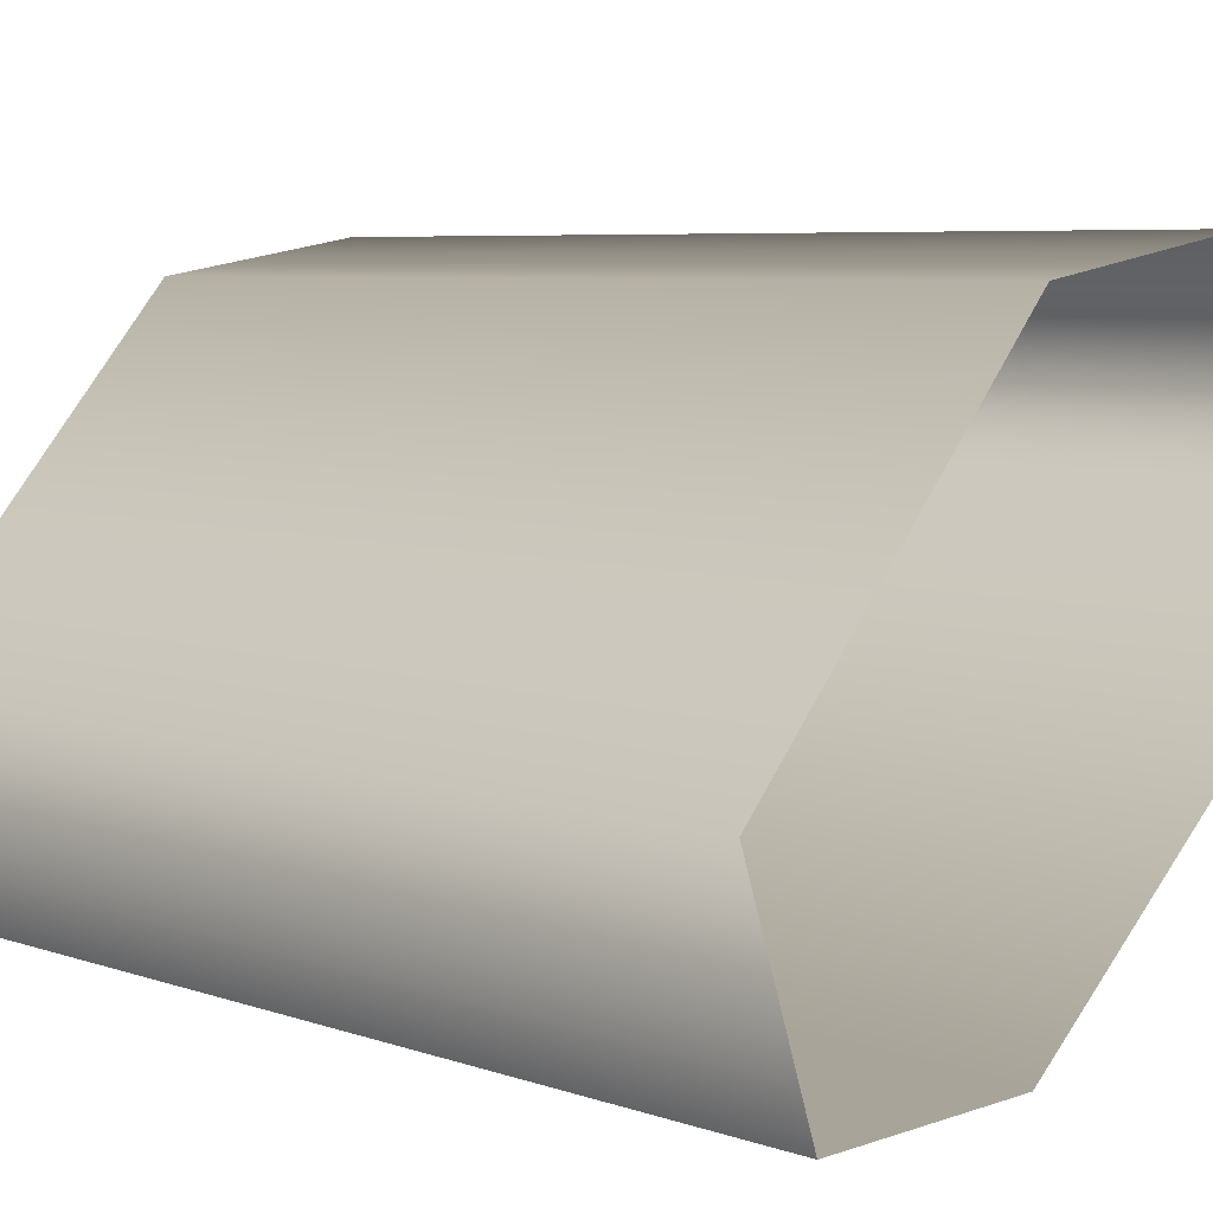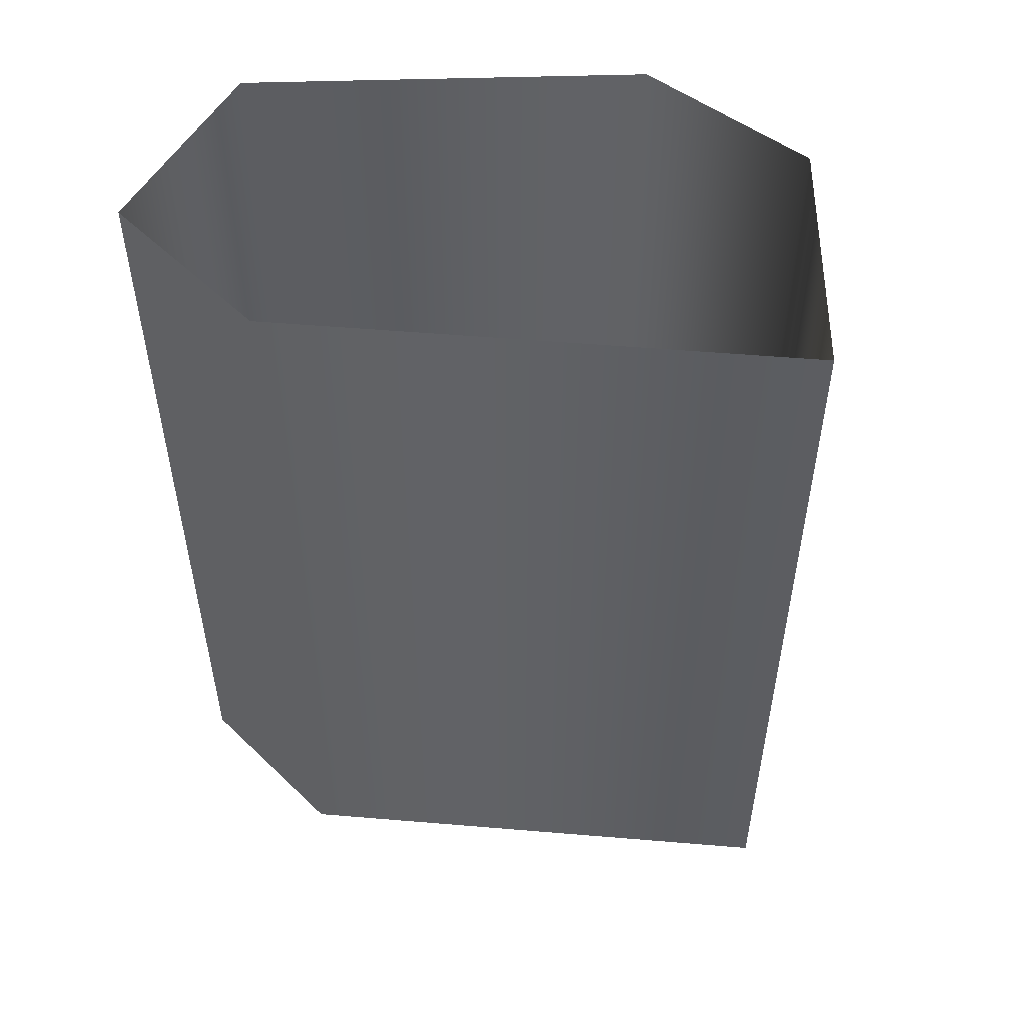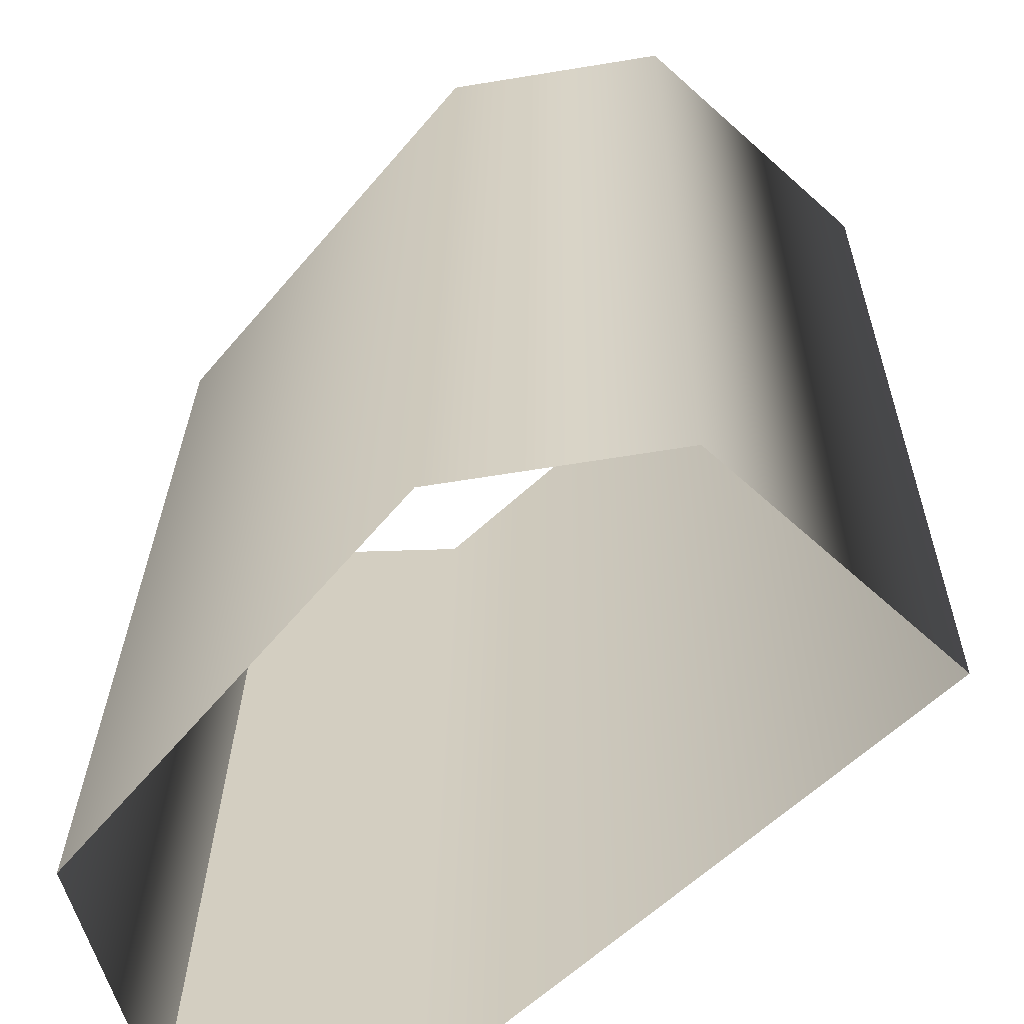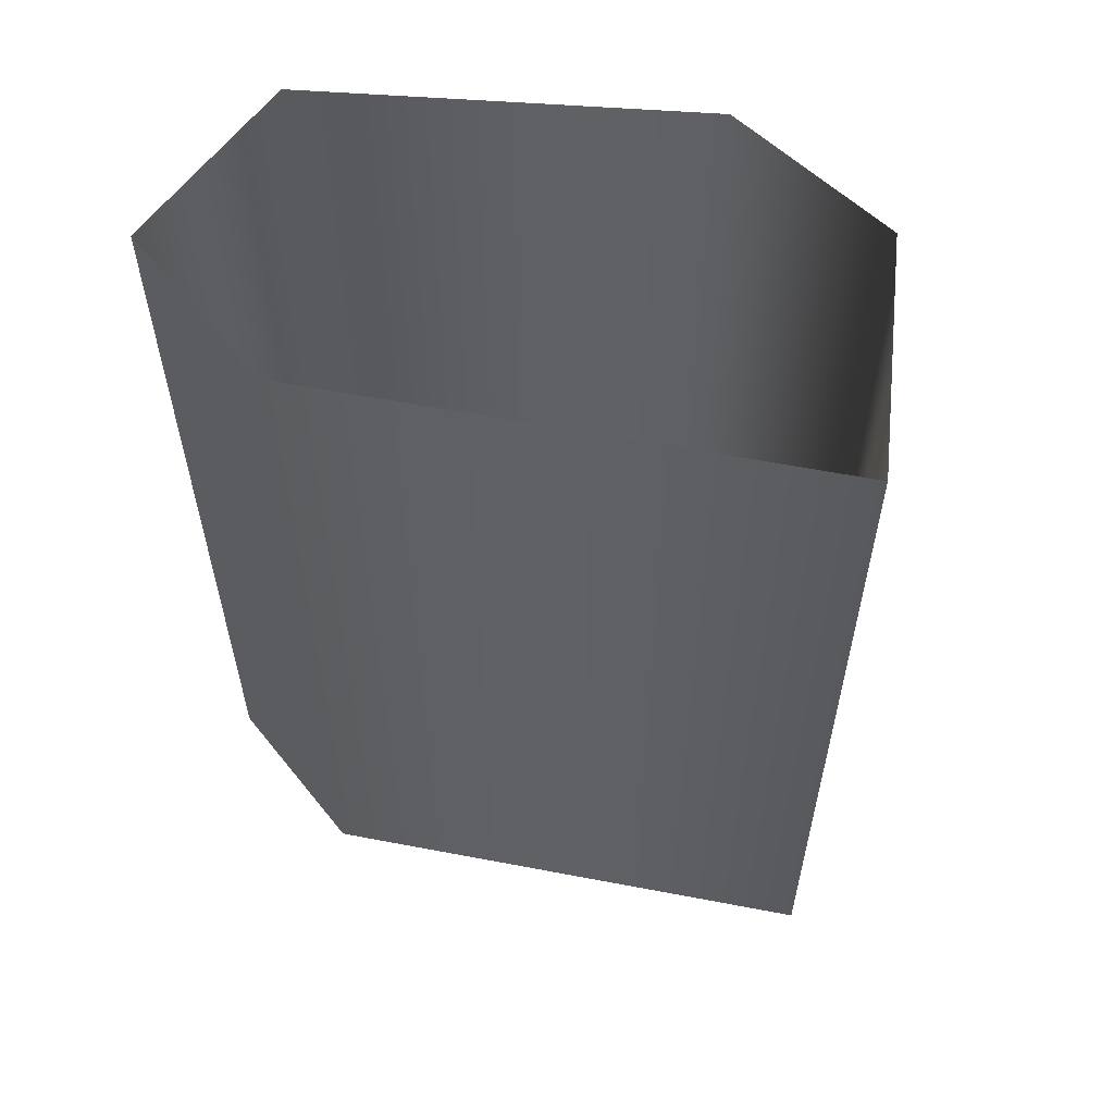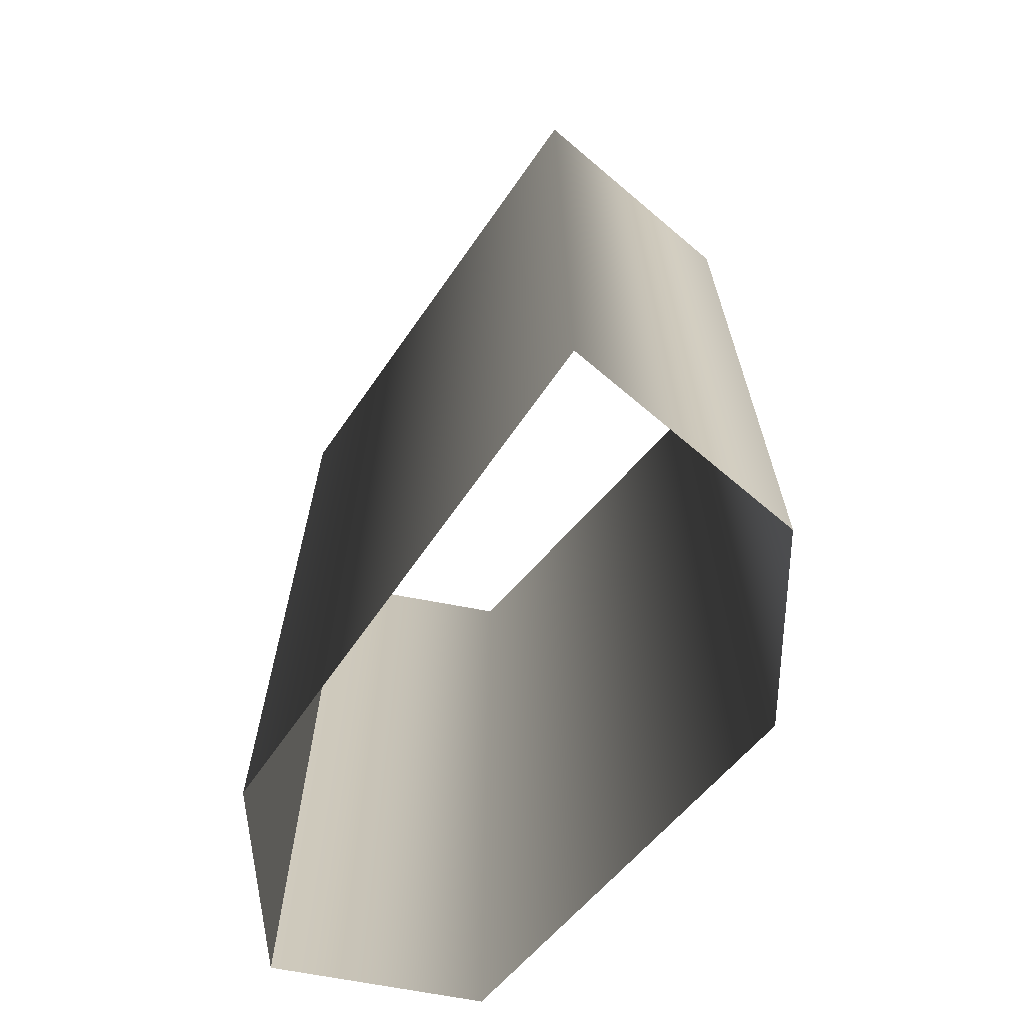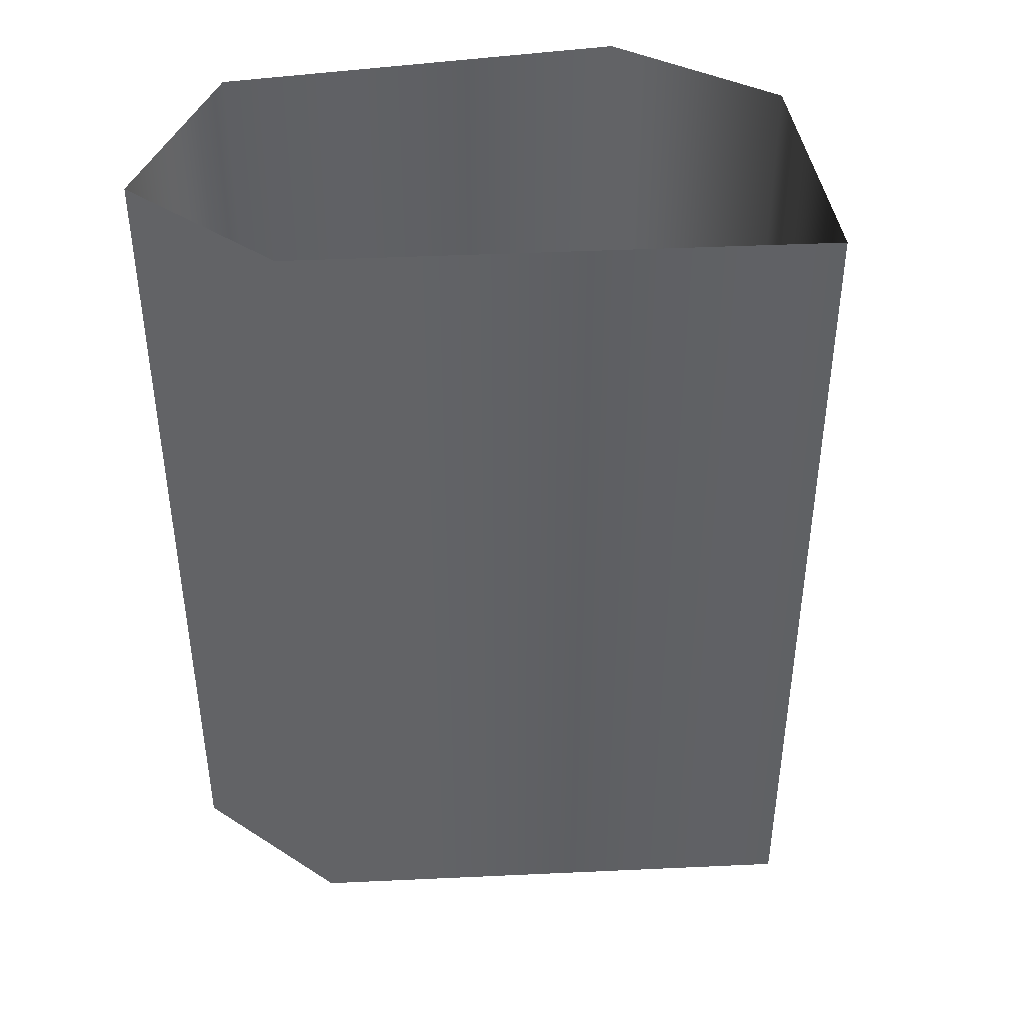
<metadata>
{"format":"obj","ext":"obj","renderer":"f3d","projection":"perspective","resolution":1024,"background":"white","views":[{"elev":5.9,"azim":137.2,"up":"+Z"},{"elev":53.1,"azim":-132.2,"up":"+Y"},{"elev":25.5,"azim":-179.3,"up":"+Z"},{"elev":59.0,"azim":-126.2,"up":"+Y"},{"elev":-68.2,"azim":-82.5,"up":"+Y"},{"elev":42.5,"azim":-140.5,"up":"+Y"}]}
</metadata>
<code>
g
v 57.57 108.4 -160.2
v 57.57 94.42 -160.2
v 58.57 108.4 -157.2
v 58.57 94.42 -157.2
v 54.55 108.4 -152.5
v 54.55 94.42 -152.5
v 51.61 108.4 -152
v 51.61 94.42 -152
v 48.7 108.4 -154.7
v 48.7 94.42 -154.7
v 54.63 108.4 -160.1
v 54.63 94.42 -160.1
v 57.57 108.4 -160.2
v 57.57 94.42 -160.2
g _0
f 3 2 1
f 2 3 4
f 5 4 3
f 4 5 6
f 7 6 5
f 6 7 8
f 9 8 7
f 8 9 10
f 11 10 9
f 10 11 12
f 13 12 11
f 12 13 14

</code>
